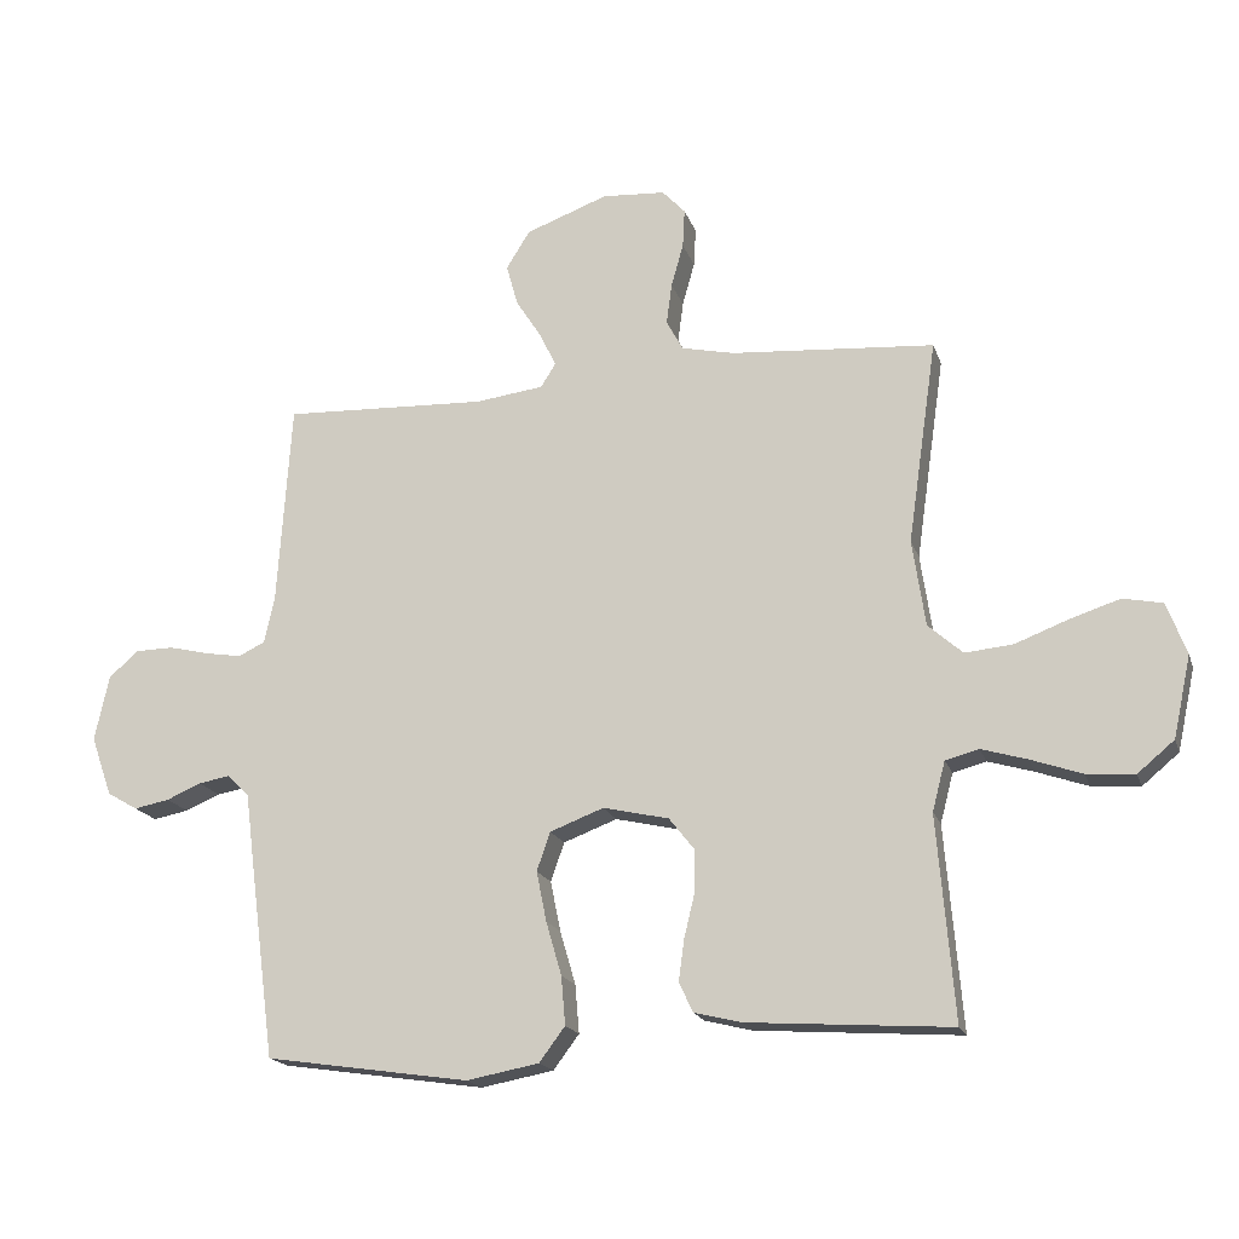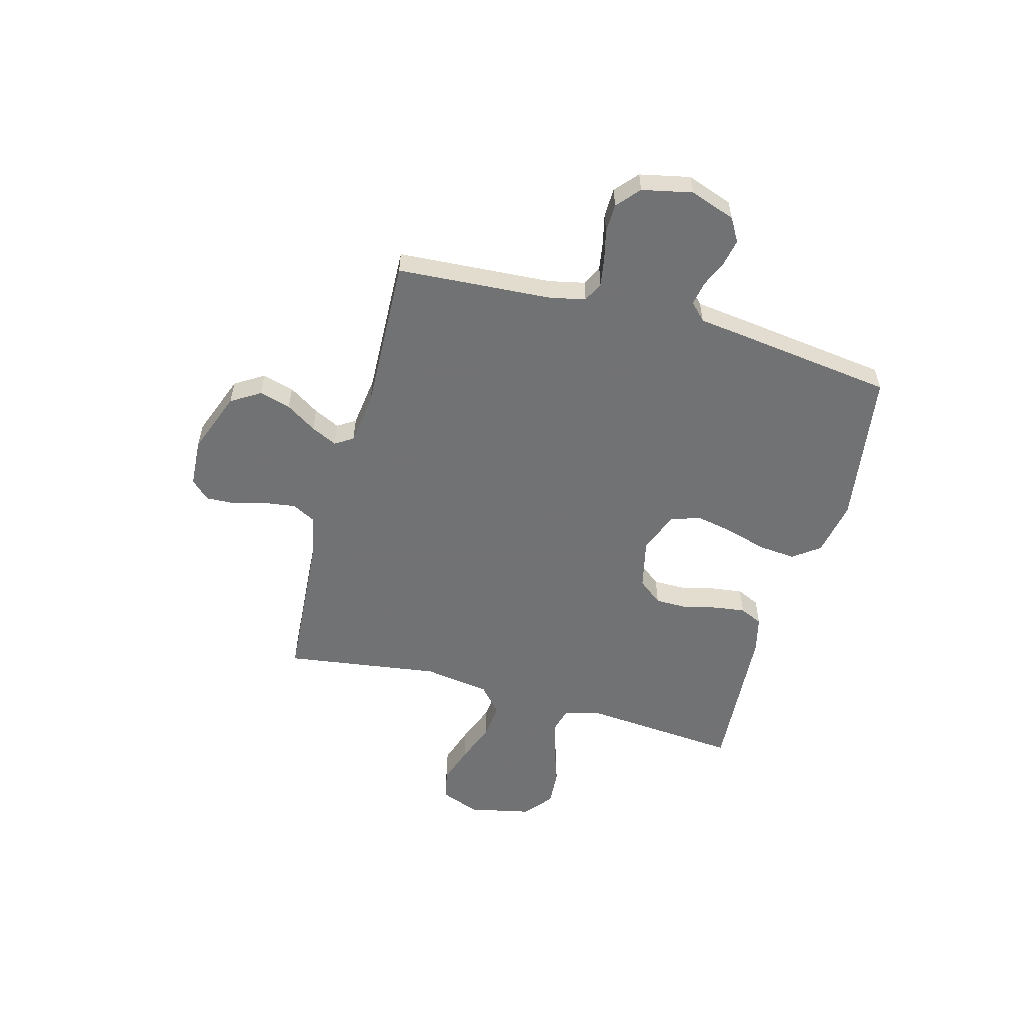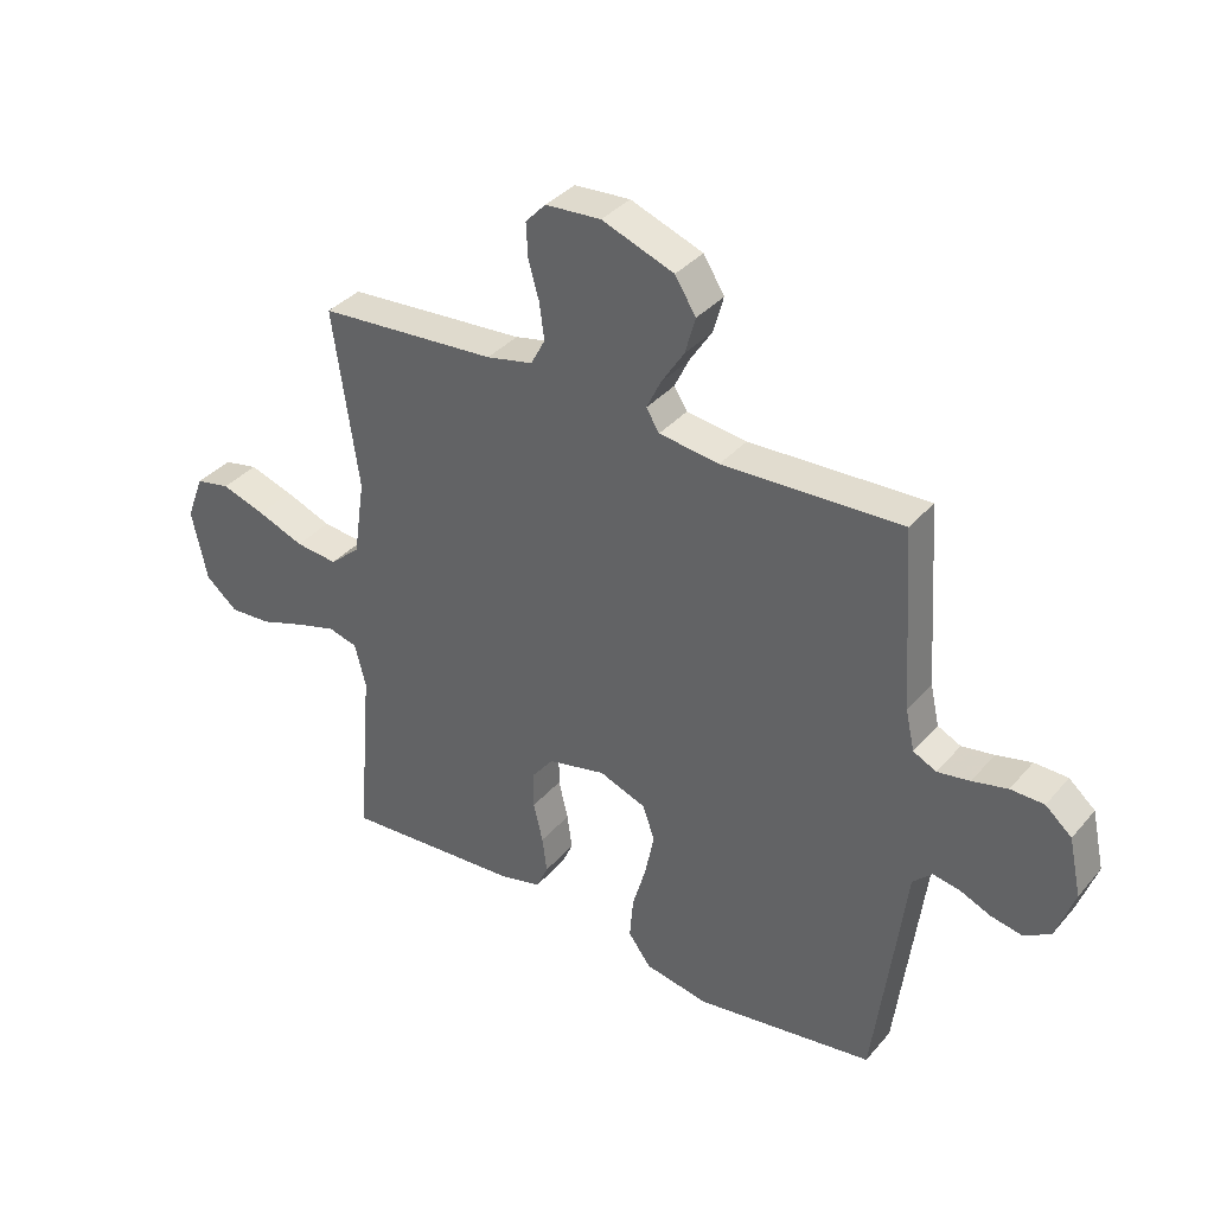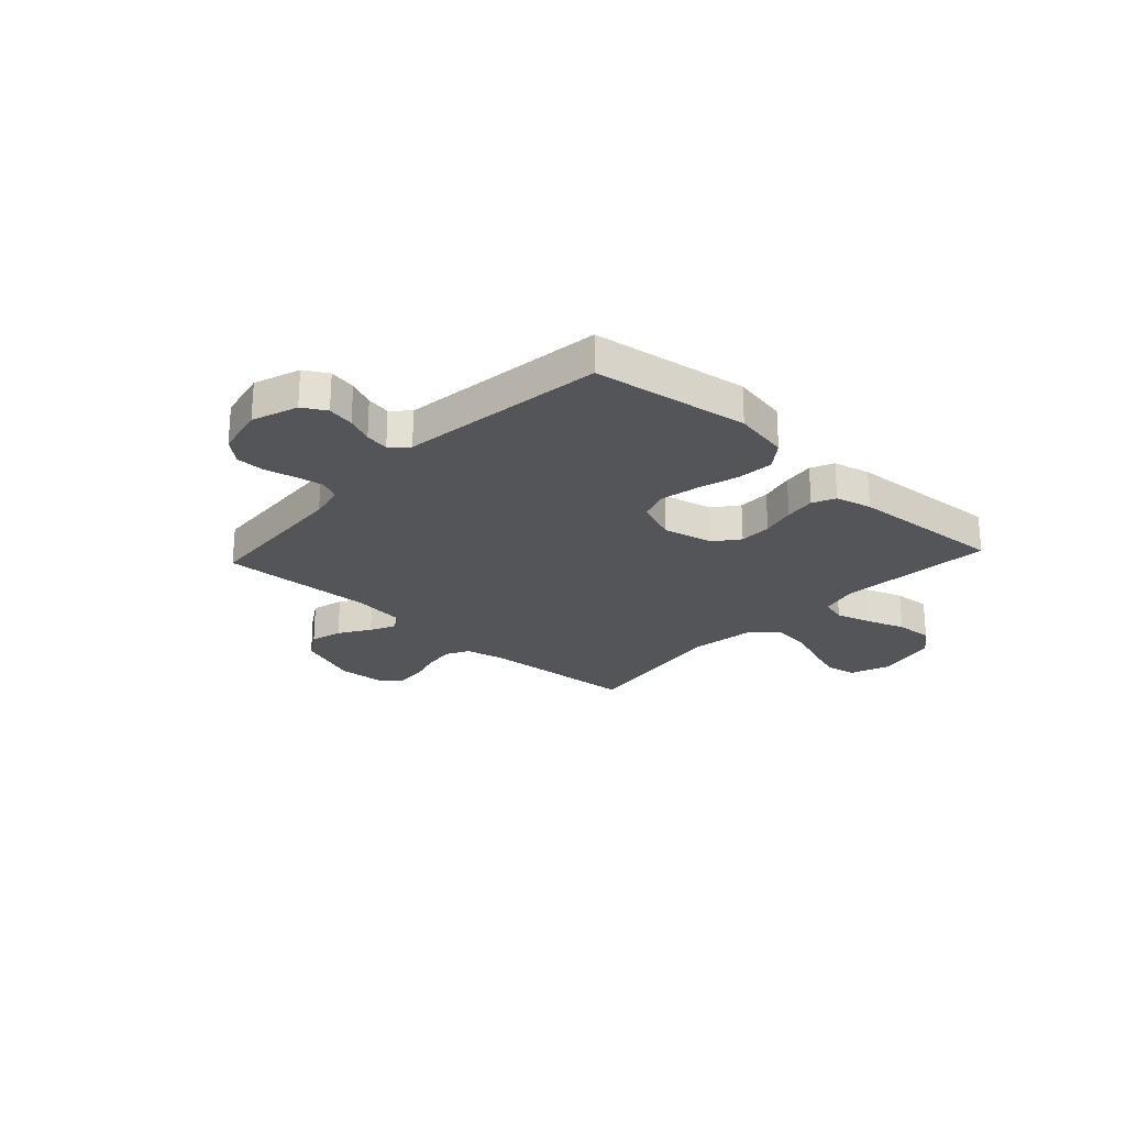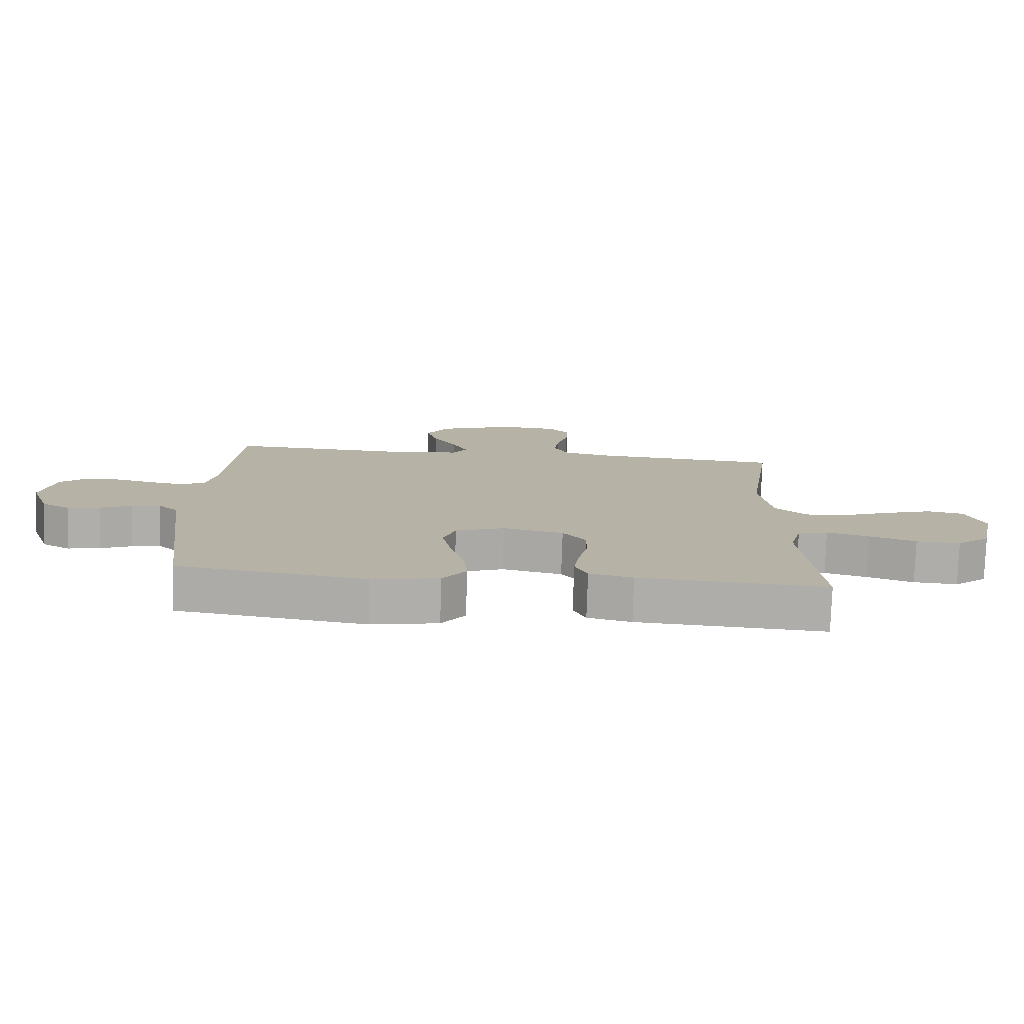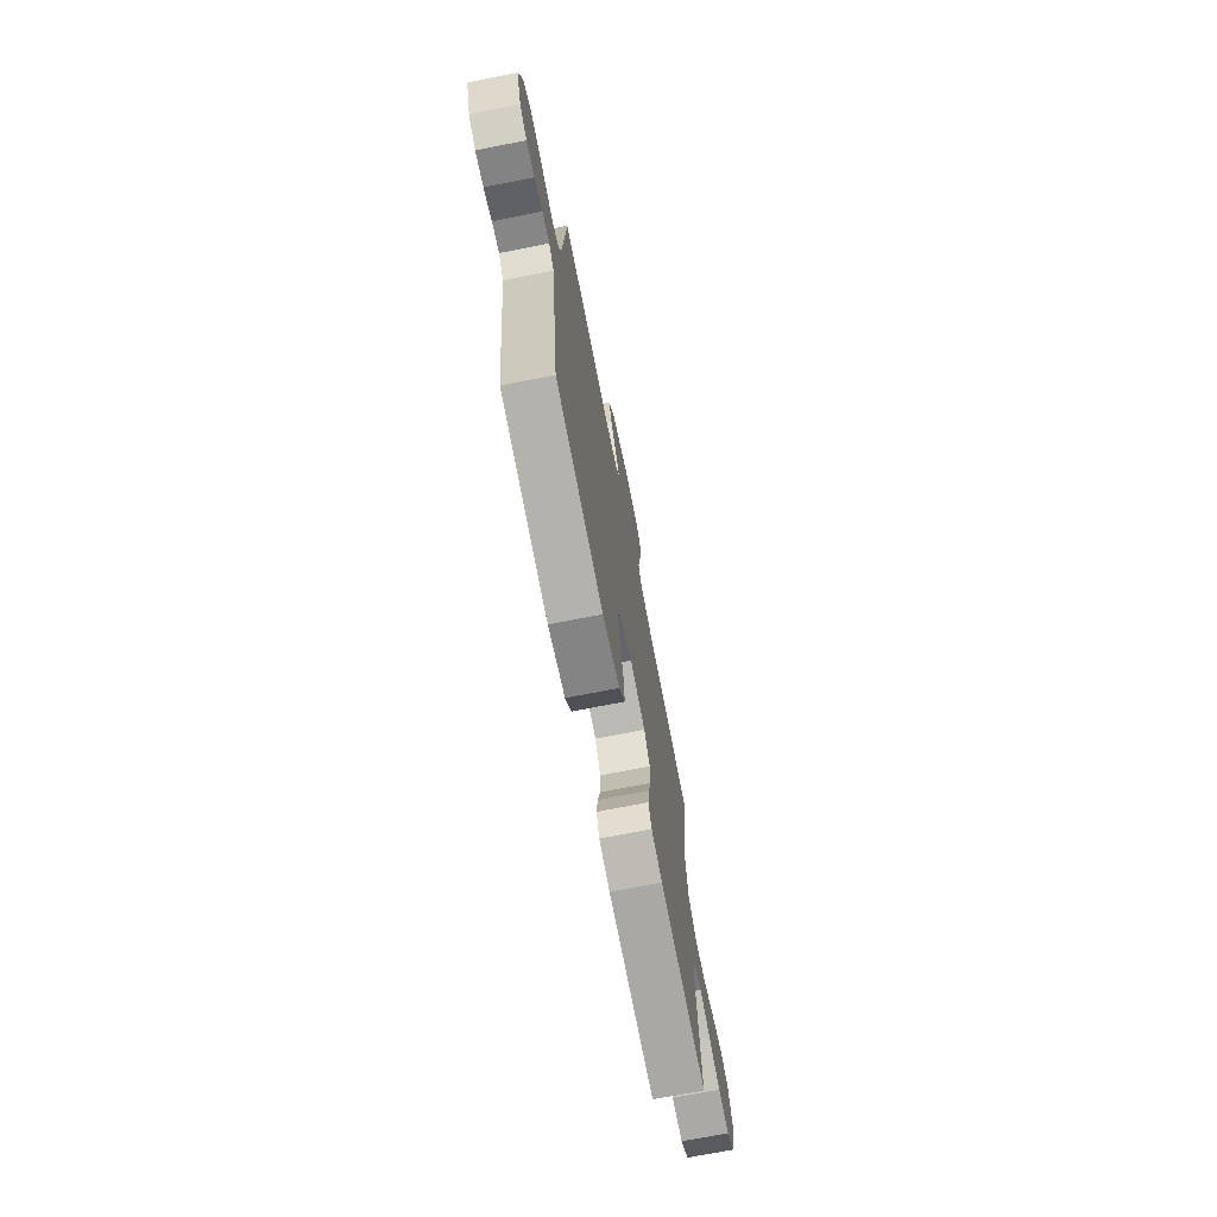
<metadata>
{"format":"obj","ext":"obj","renderer":"f3d","projection":"perspective","resolution":1024,"background":"white","views":[{"elev":-17.9,"azim":-164.5,"up":"+Z"},{"elev":-55.6,"azim":74.7,"up":"+Y"},{"elev":36.2,"azim":35.0,"up":"+Z"},{"elev":-24.2,"azim":137.3,"up":"+Y"},{"elev":-77.9,"azim":178.1,"up":"+Z"},{"elev":-71.6,"azim":101.1,"up":"+Z"}]}
</metadata>
<code>
v -0.5 0.07 -0.5
v -0.475 0.07 -0.2
v -0.494 0.07 -0.127
v -0.543 0.07 -0.114
v -0.611 0.07 -0.134
v -0.686 0.07 -0.16
v -0.757 0.07 -0.165
v -0.811 0.07 -0.12
v -0.837 0.07 0
v -0.808 0.07 0.076
v -0.75 0.07 0.088
v -0.676 0.07 0.064
v -0.598 0.07 0.034
v -0.527 0.07 0.027
v -0.476 0.07 0.072
v -0.457 0.07 0.2
v -0.5 0.07 0.5
v -0.2 0.07 0.522
v -0.122 0.07 0.539
v -0.098 0.07 0.584
v -0.106 0.07 0.644
v -0.124 0.07 0.708
v -0.127 0.07 0.765
v -0.093 0.07 0.801
v 0 0.07 0.807
v 0.121 0.07 0.762
v 0.156 0.07 0.706
v 0.139 0.07 0.645
v 0.101 0.07 0.586
v 0.077 0.07 0.536
v 0.099 0.07 0.501
v 0.2 0.07 0.488
v 0.5 0.07 0.5
v 0.52 0.07 0.2
v 0.535 0.07 0.132
v 0.574 0.07 0.113
v 0.628 0.07 0.122
v 0.687 0.07 0.136
v 0.743 0.07 0.135
v 0.787 0.07 0.097
v 0.808 0.07 0
v 0.777 0.07 -0.088
v 0.732 0.07 -0.114
v 0.68 0.07 -0.104
v 0.629 0.07 -0.082
v 0.583 0.07 -0.074
v 0.551 0.07 -0.105
v 0.539 0.07 -0.2
v 0.5 0.07 -0.5
v 0.2 0.07 -0.544
v 0.093 0.07 -0.524
v 0.055 0.07 -0.473
v 0.061 0.07 -0.402
v 0.084 0.07 -0.323
v 0.099 0.07 -0.249
v 0.079 0.07 -0.192
v 0 0.07 -0.162
v -0.097 0.07 -0.184
v -0.134 0.07 -0.231
v -0.134 0.07 -0.293
v -0.118 0.07 -0.359
v -0.11 0.07 -0.419
v -0.13 0.07 -0.463
v -0.2 0.07 -0.48
v -0.5 0 -0.5
v -0.475 0 -0.2
v -0.494 0 -0.127
v -0.543 0 -0.114
v -0.611 0 -0.134
v -0.686 0 -0.16
v -0.757 0 -0.165
v -0.811 0 -0.12
v -0.837 0 0
v -0.808 0 0.076
v -0.75 0 0.088
v -0.676 0 0.064
v -0.598 0 0.034
v -0.527 0 0.027
v -0.476 0 0.072
v -0.457 0 0.2
v -0.5 0 0.5
v -0.2 0 0.522
v -0.122 0 0.539
v -0.098 0 0.584
v -0.106 0 0.644
v -0.124 0 0.708
v -0.127 0 0.765
v -0.093 0 0.801
v 0 0 0.807
v 0.121 0 0.762
v 0.156 0 0.706
v 0.139 0 0.645
v 0.101 0 0.586
v 0.077 0 0.536
v 0.099 0 0.501
v 0.2 0 0.488
v 0.5 0 0.5
v 0.52 0 0.2
v 0.535 0 0.132
v 0.574 0 0.113
v 0.628 0 0.122
v 0.687 0 0.136
v 0.743 0 0.135
v 0.787 0 0.097
v 0.808 0 0
v 0.777 0 -0.088
v 0.732 0 -0.114
v 0.68 0 -0.104
v 0.629 0 -0.082
v 0.583 0 -0.074
v 0.551 0 -0.105
v 0.539 0 -0.2
v 0.5 0 -0.5
v 0.2 0 -0.544
v 0.093 0 -0.524
v 0.055 0 -0.473
v 0.061 0 -0.402
v 0.084 0 -0.323
v 0.099 0 -0.249
v 0.079 0 -0.192
v 0 0 -0.162
v -0.097 0 -0.184
v -0.134 0 -0.231
v -0.134 0 -0.293
v -0.118 0 -0.359
v -0.11 0 -0.419
v -0.13 0 -0.463
v -0.2 0 -0.48
f 64 1 2
f 63 64 2
f 62 63 2
f 61 62 2
f 60 61 2
f 59 60 2 3
f 58 59 3
f 57 58 3 4
f 52 53 54
f 51 52 54
f 50 51 54
f 49 50 54
f 48 49 54
f 47 48 54
f 46 47 54 55
f 43 44 45
f 42 43 45
f 41 42 45
f 40 41 45
f 39 40 45
f 38 39 45
f 37 38 45
f 36 37 45 46
f 46 55 56
f 36 46 56
f 35 36 56
f 32 33 34
f 35 56 57
f 34 35 57
f 32 34 57
f 31 32 57
f 27 28 29
f 26 27 29
f 25 26 29
f 24 25 29
f 23 24 29
f 22 23 29
f 21 22 29
f 20 21 29 30
f 16 17 18
f 15 16 18 19
f 11 12 13
f 10 11 13
f 9 10 13
f 8 9 13
f 7 8 13
f 6 7 13
f 5 6 13
f 4 5 13 14
f 57 4 14 15
f 30 31 57
f 20 30 57
f 19 20 57
f 15 19 57
f 66 65 128
f 66 128 127
f 66 127 126
f 66 126 125
f 66 125 124
f 67 66 124 123
f 67 123 122
f 68 67 122 121
f 118 117 116
f 118 116 115
f 118 115 114
f 118 114 113
f 118 113 112
f 118 112 111
f 119 118 111 110
f 109 108 107
f 109 107 106
f 109 106 105
f 109 105 104
f 109 104 103
f 109 103 102
f 109 102 101
f 110 109 101 100
f 120 119 110
f 120 110 100
f 120 100 99
f 98 97 96
f 121 120 99
f 121 99 98
f 121 98 96
f 121 96 95
f 93 92 91
f 93 91 90
f 93 90 89
f 93 89 88
f 93 88 87
f 93 87 86
f 93 86 85
f 94 93 85 84
f 82 81 80
f 83 82 80 79
f 77 76 75
f 77 75 74
f 77 74 73
f 77 73 72
f 77 72 71
f 77 71 70
f 77 70 69
f 78 77 69 68
f 79 78 68 121
f 121 95 94
f 121 94 84
f 121 84 83
f 121 83 79
f 1 65 66 2
f 2 66 67 3
f 3 67 68 4
f 4 68 69 5
f 5 69 70 6
f 6 70 71 7
f 7 71 72 8
f 8 72 73 9
f 9 73 74 10
f 10 74 75 11
f 11 75 76 12
f 12 76 77 13
f 13 77 78 14
f 14 78 79 15
f 15 79 80 16
f 16 80 81 17
f 17 81 82 18
f 18 82 83 19
f 19 83 84 20
f 20 84 85 21
f 21 85 86 22
f 22 86 87 23
f 23 87 88 24
f 24 88 89 25
f 25 89 90 26
f 26 90 91 27
f 27 91 92 28
f 28 92 93 29
f 29 93 94 30
f 30 94 95 31
f 31 95 96 32
f 32 96 97 33
f 33 97 98 34
f 34 98 99 35
f 35 99 100 36
f 36 100 101 37
f 37 101 102 38
f 38 102 103 39
f 39 103 104 40
f 40 104 105 41
f 41 105 106 42
f 42 106 107 43
f 43 107 108 44
f 44 108 109 45
f 45 109 110 46
f 46 110 111 47
f 47 111 112 48
f 48 112 113 49
f 49 113 114 50
f 50 114 115 51
f 51 115 116 52
f 52 116 117 53
f 53 117 118 54
f 54 118 119 55
f 55 119 120 56
f 56 120 121 57
f 57 121 122 58
f 58 122 123 59
f 59 123 124 60
f 60 124 125 61
f 61 125 126 62
f 62 126 127 63
f 63 127 128 64
f 64 128 65 1

</code>
